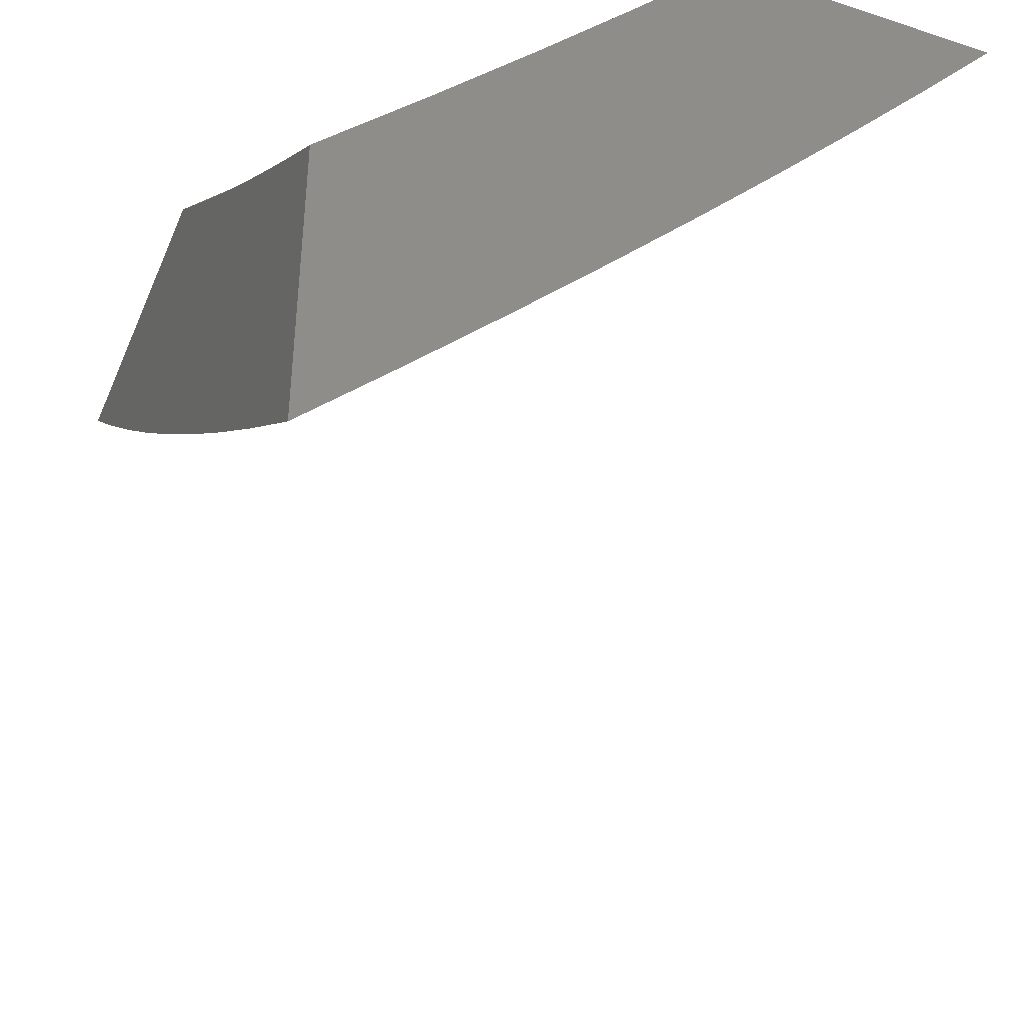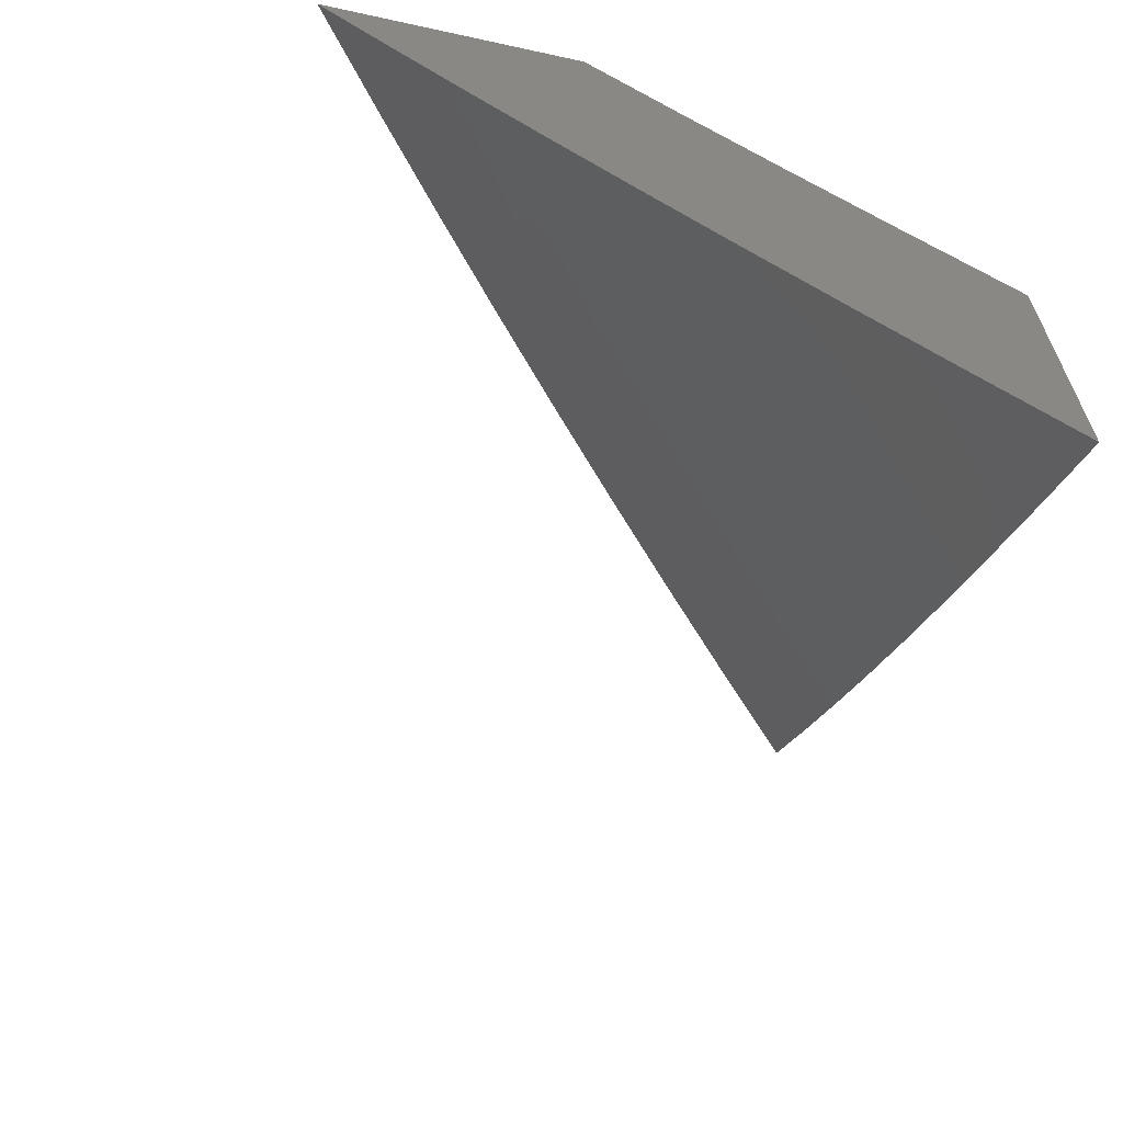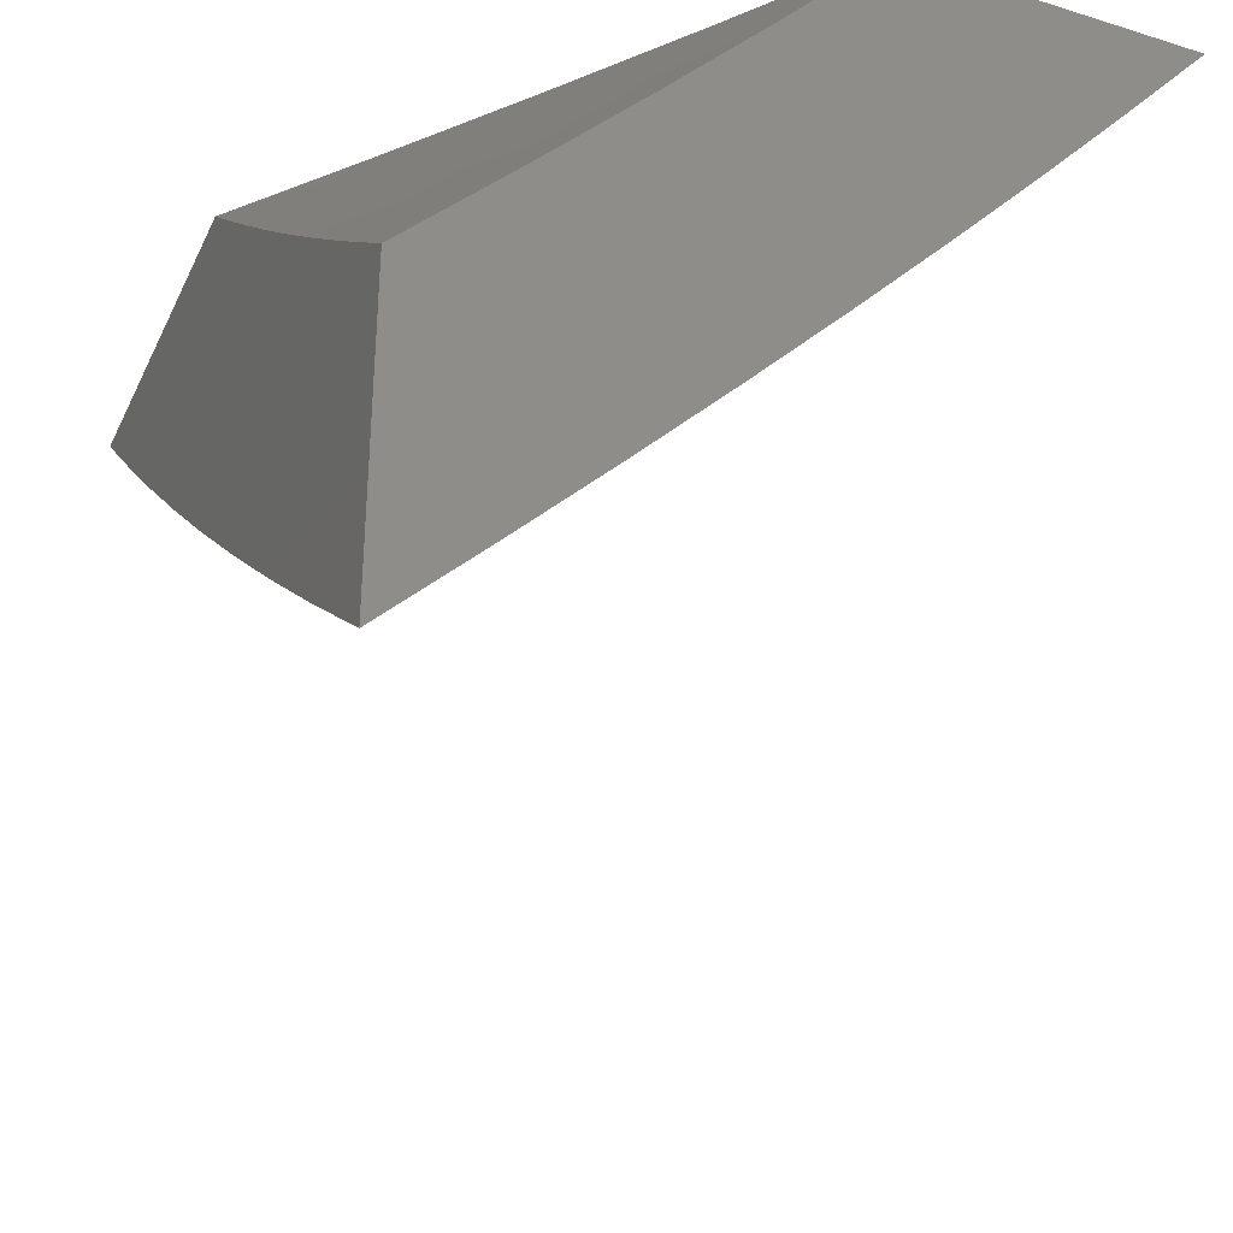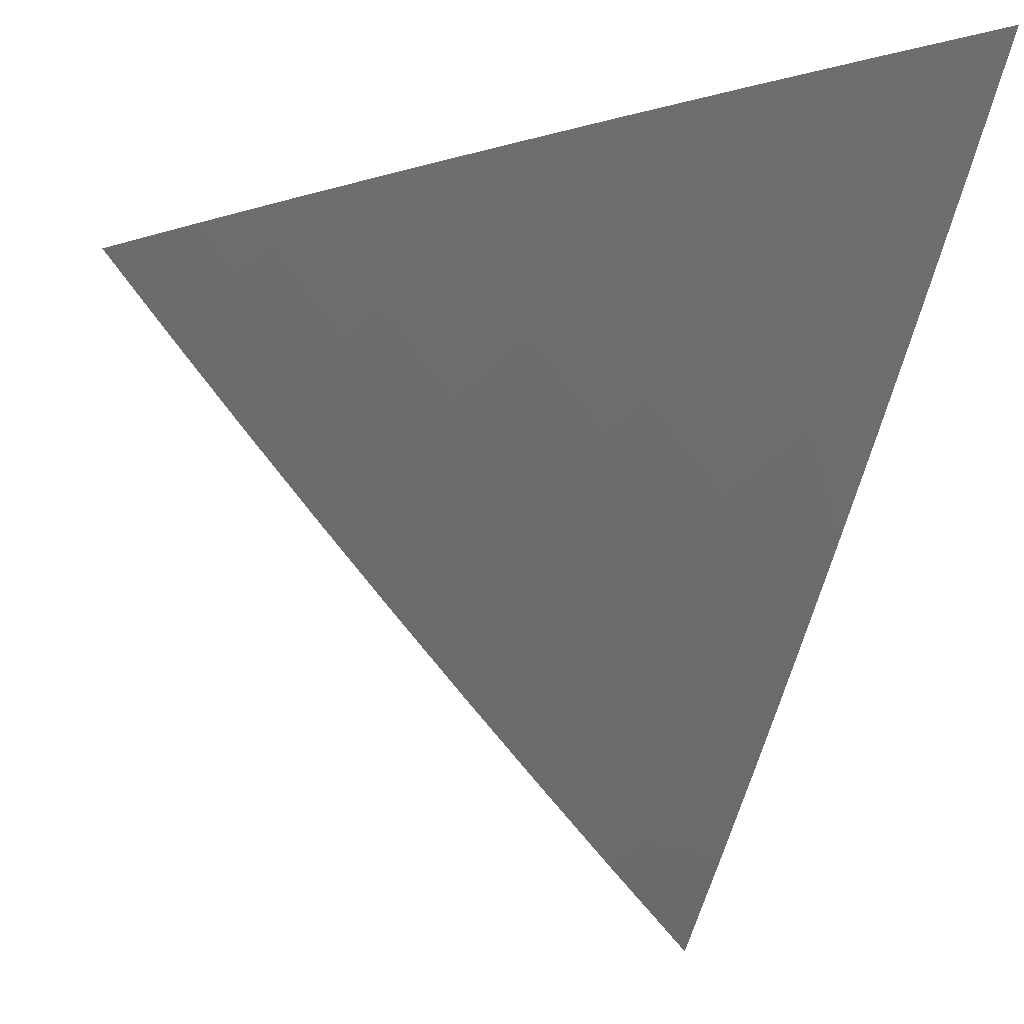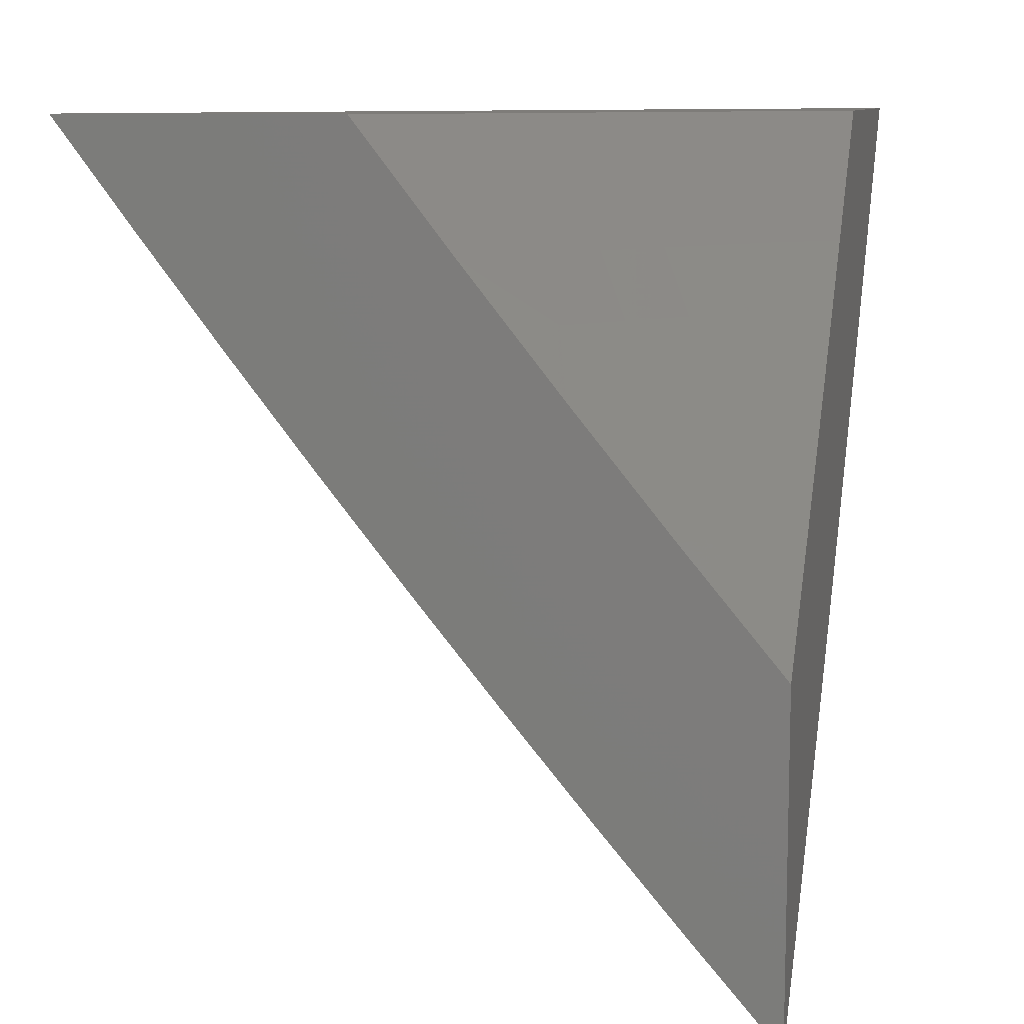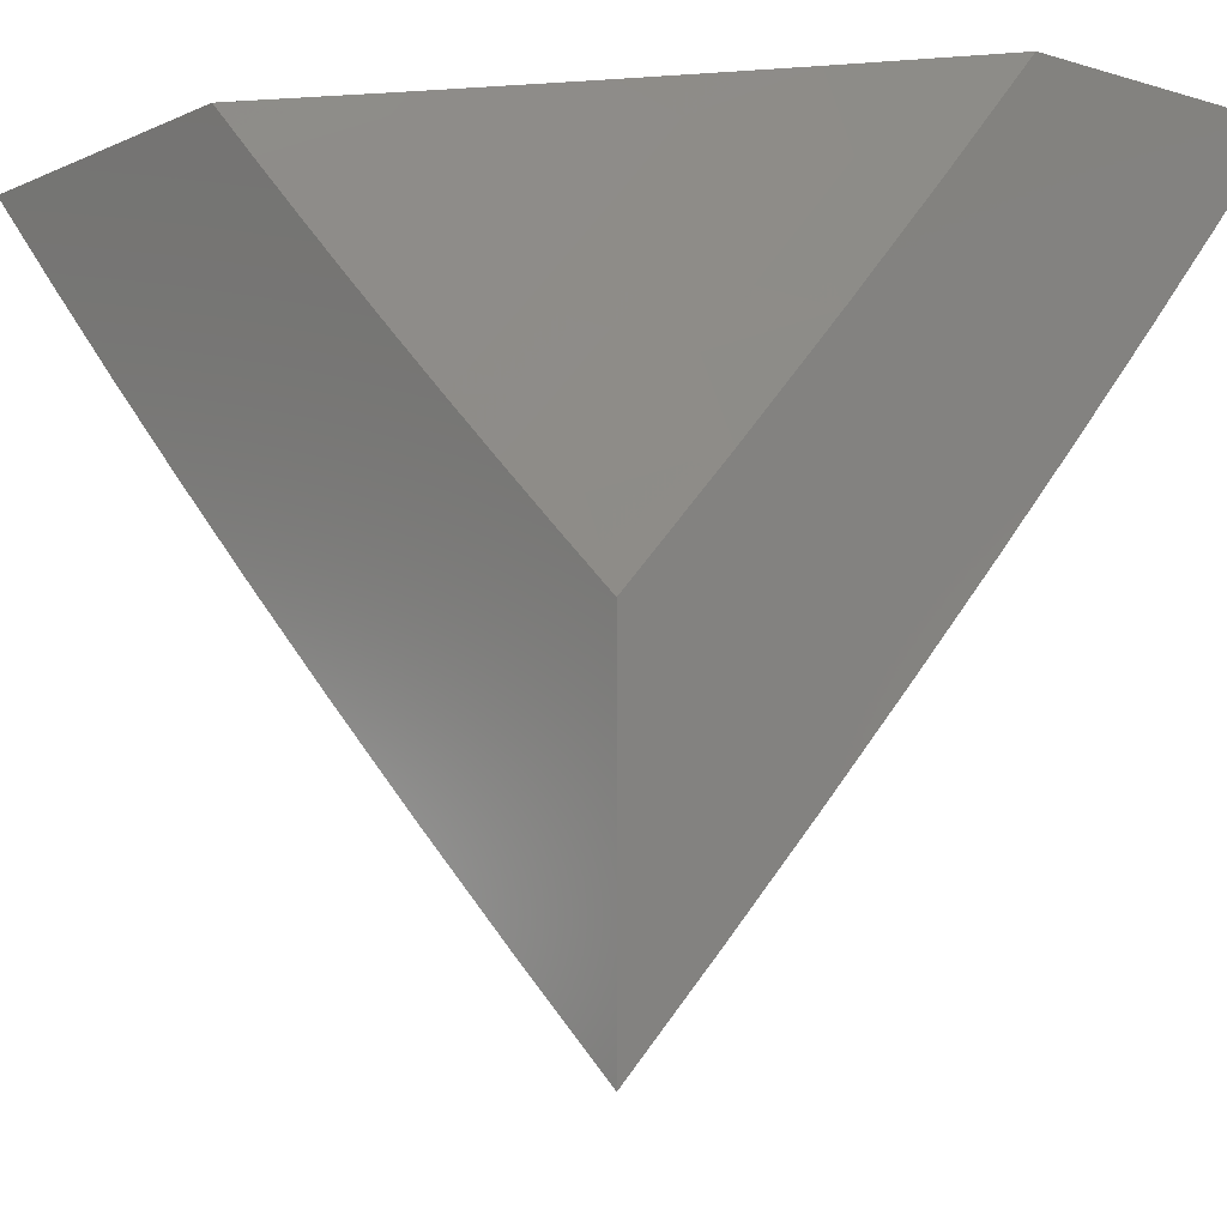
<metadata>
{"format":"stl","ext":"stl","renderer":"f3d","projection":"perspective","resolution":1024,"background":"white","views":[{"elev":-42.2,"azim":-21.7,"up":"+Y"},{"elev":-65.1,"azim":167.6,"up":"+Z"},{"elev":-35.5,"azim":-22.6,"up":"+Y"},{"elev":-14.5,"azim":161.7,"up":"+Y"},{"elev":10.0,"azim":-166.6,"up":"+Z"},{"elev":-8.1,"azim":-39.5,"up":"+Y"}]}
</metadata>
<code>
# stl→obj: 123 verts, 242 faces
v 7.436 -6 -6.078
v 7.495 -6 -6
v 7.418 -6.056 -6.038
v 7.435 -6.07 -6
v 7.358 -6.126 -6.038
v 7.375 -6.14 -6
v 7.297 -6.195 -6.038
v 7.314 -6.209 -6
v 7.236 -6.264 -6.038
v 7.253 -6.278 -6
v 7.174 -6.331 -6.038
v 7.191 -6.346 -6
v 7.111 -6.399 -6.038
v 7.128 -6.414 -6
v 7.048 -6.465 -6.038
v 7.064 -6.48 -6
v 7 -6.481 -6.078
v 7 -6.547 -6
v 7 -6.415 -6.156
v 7.015 -6.435 -6.115
v 7.031 -6.45 -6.077
v 7 -6.348 -6.233
v 7.044 -6.338 -6.191
v 7.061 -6.353 -6.153
v 7.078 -6.369 -6.115
v 7.14 -6.302 -6.115
v 7.157 -6.317 -6.077
v 7.219 -6.249 -6.077
v 7 -6.28 -6.309
v 7.01 -6.307 -6.267
v 7.027 -6.323 -6.229
v 7.106 -6.271 -6.191
v 7.123 -6.287 -6.153
v 7.185 -6.219 -6.153
v 7.202 -6.234 -6.115
v 7.263 -6.166 -6.115
v 7.28 -6.181 -6.077
v 7.341 -6.112 -6.077
v 7 -6.211 -6.384
v 7.037 -6.21 -6.343
v 7.054 -6.225 -6.305
v 7.072 -6.241 -6.267
v 7.133 -6.174 -6.267
v 7.15 -6.189 -6.229
v 7.211 -6.121 -6.229
v 7.228 -6.136 -6.191
v 7.289 -6.068 -6.191
v 7.306 -6.083 -6.153
v 7.366 -6.013 -6.153
v 7.383 -6.028 -6.115
v 7.376 -6 -6.155
v 7 -6.142 -6.458
v 7.001 -6.179 -6.418
v 7.019 -6.194 -6.38
v 7.097 -6.143 -6.343
v 7.115 -6.159 -6.305
v 7.175 -6.091 -6.305
v 7.193 -6.106 -6.267
v 7.253 -6.038 -6.267
v 7.271 -6.053 -6.229
v 7.315 -6 -6.231
v 7 -6.071 -6.532
v 7.025 -6.081 -6.493
v 7.044 -6.097 -6.456
v 7.062 -6.112 -6.418
v 7.122 -6.045 -6.418
v 7.14 -6.061 -6.38
v 7.191 -6 -6.383
v 7.217 -6.008 -6.343
v 7.254 -6 -6.307
v 7.235 -6.023 -6.305
v 7.007 -6.065 -6.53
v 7 -6 -6.605
v 7.065 -6 -6.531
v 7.085 -6.014 -6.493
v 7.128 -6 -6.457
v 7.103 -6.03 -6.456
v 7.401 -6.042 -6.077
v 7.324 -6.097 -6.115
v 7.246 -6.151 -6.153
v 7.168 -6.204 -6.191
v 7.089 -6.256 -6.229
v 7.158 -6.076 -6.343
v 7.08 -6.128 -6.38
v 7.095 -6.384 -6.077
v 7 -6.282 -6.046
v 7 -6.321 -6
v 7.017 -6.264 -6.045
v 7.074 -6.242 -6
v 7.054 -6.225 -6.045
v 7.091 -6.185 -6.045
v 7.034 -6.207 -6.09
v 7.07 -6.167 -6.09
v 7.014 -6.189 -6.135
v 7.05 -6.15 -6.135
v 7 -6.163 -6.181
v 7.03 -6.132 -6.179
v 7 -6.123 -6.225
v 7.066 -6.092 -6.179
v 7.024 -6.056 -6.268
v 7.101 -6.052 -6.179
v 7.06 -6.017 -6.268
v 7.074 -6 -6.269
v 7 -6 -6.357
v 7.147 -6.162 -6
v 7.127 -6.145 -6.045
v 7.107 -6.128 -6.09
v 7.086 -6.11 -6.135
v 7.163 -6.105 -6.045
v 7.219 -6.082 -6
v 7.199 -6.065 -6.045
v 7.29 -6 -6
v 7.219 -6 -6.09
v 7.147 -6 -6.18
v 7.158 -6.03 -6.135
v 7.178 -6.047 -6.09
v 7.143 -6.088 -6.09
v 7.137 -6.012 -6.179
v 7 -6.041 -6.313
v 7 -6.082 -6.269
v 7 -6.203 -6.136
v 7 -6.243 -6.091
v 7.122 -6.07 -6.135
f 1 2 3
f 3 2 4
f 3 4 5
f 5 4 6
f 5 6 7
f 7 6 8
f 7 8 9
f 9 8 10
f 9 10 11
f 11 10 12
f 11 12 13
f 13 12 14
f 13 14 15
f 15 14 16
f 15 16 17
f 17 16 18
f 19 20 17
f 17 20 21
f 17 21 15
f 15 21 13
f 22 23 19
f 19 23 24
f 19 24 25
f 25 24 26
f 25 26 27
f 27 26 28
f 27 28 9
f 9 28 7
f 29 30 22
f 22 30 31
f 22 31 23
f 23 31 32
f 23 32 33
f 33 32 34
f 33 34 35
f 35 34 36
f 35 36 37
f 37 36 38
f 37 38 5
f 5 38 3
f 39 40 29
f 29 40 41
f 29 41 42
f 42 41 43
f 42 43 44
f 44 43 45
f 44 45 46
f 46 45 47
f 46 47 48
f 48 47 49
f 48 49 50
f 50 49 51
f 50 51 1
f 52 53 39
f 39 53 54
f 39 54 40
f 40 54 55
f 40 55 56
f 56 55 57
f 56 57 58
f 58 57 59
f 58 59 60
f 60 59 61
f 60 61 47
f 47 61 51
f 47 51 49
f 62 63 52
f 52 63 64
f 52 64 65
f 65 64 66
f 65 66 67
f 67 66 68
f 67 68 69
f 69 68 70
f 69 70 71
f 71 70 59
f 71 59 57
f 63 62 72
f 72 62 73
f 72 73 74
f 72 74 75
f 75 74 76
f 75 76 77
f 77 76 66
f 77 66 64
f 76 68 66
f 70 61 59
f 50 1 78
f 78 1 3
f 78 3 38
f 50 78 79
f 79 78 38
f 79 38 36
f 37 5 7
f 50 79 48
f 48 79 80
f 48 80 46
f 46 80 81
f 46 81 44
f 44 81 82
f 44 82 42
f 42 82 30
f 42 30 29
f 80 79 36
f 58 60 45
f 45 60 47
f 69 71 83
f 83 71 57
f 83 57 55
f 35 37 28
f 28 37 7
f 81 80 34
f 34 80 36
f 56 58 43
f 43 58 45
f 69 83 67
f 67 83 84
f 67 84 65
f 65 84 53
f 65 53 52
f 84 83 55
f 64 63 77
f 77 63 75
f 27 9 11
f 33 35 26
f 26 35 28
f 82 81 32
f 32 81 34
f 40 56 41
f 41 56 43
f 53 84 54
f 54 84 55
f 63 72 75
f 27 11 85
f 85 11 13
f 85 13 21
f 23 33 24
f 24 33 26
f 30 82 31
f 31 82 32
f 27 85 25
f 25 85 20
f 25 20 19
f 20 85 21
f 86 87 88
f 88 87 89
f 88 89 90
f 90 89 91
f 90 91 92
f 92 91 93
f 92 93 94
f 94 93 95
f 94 95 96
f 96 95 97
f 96 97 98
f 98 97 99
f 98 99 100
f 100 99 101
f 100 101 102
f 102 101 103
f 102 103 104
f 89 105 91
f 91 105 106
f 91 106 93
f 93 106 107
f 93 107 95
f 95 107 108
f 95 108 97
f 97 108 99
f 106 105 109
f 109 105 110
f 109 110 111
f 111 110 112
f 111 112 113
f 114 115 113
f 113 115 116
f 113 116 111
f 111 116 117
f 111 117 109
f 109 117 107
f 109 107 106
f 115 114 118
f 118 114 103
f 118 103 101
f 104 119 102
f 102 119 100
f 119 120 100
f 100 120 98
f 96 121 94
f 94 121 92
f 121 122 92
f 92 122 90
f 90 122 88
f 88 122 86
f 108 107 117
f 99 108 123
f 123 108 117
f 123 117 116
f 99 123 101
f 101 123 115
f 101 115 118
f 115 123 116
f 73 62 104
f 104 62 52
f 104 52 119
f 119 52 120
f 120 52 39
f 120 39 98
f 98 39 29
f 98 29 96
f 96 29 121
f 121 29 22
f 121 22 122
f 122 22 86
f 86 22 19
f 86 19 87
f 87 19 17
f 87 17 18
f 18 16 87
f 87 16 14
f 87 14 89
f 89 14 12
f 89 12 105
f 105 12 10
f 105 10 8
f 105 8 110
f 110 8 6
f 110 6 112
f 112 6 4
f 112 4 2
f 2 1 112
f 112 1 51
f 112 51 113
f 113 51 61
f 113 61 114
f 114 61 70
f 114 70 68
f 114 68 103
f 103 68 76
f 103 76 104
f 104 76 74
f 104 74 73

</code>
